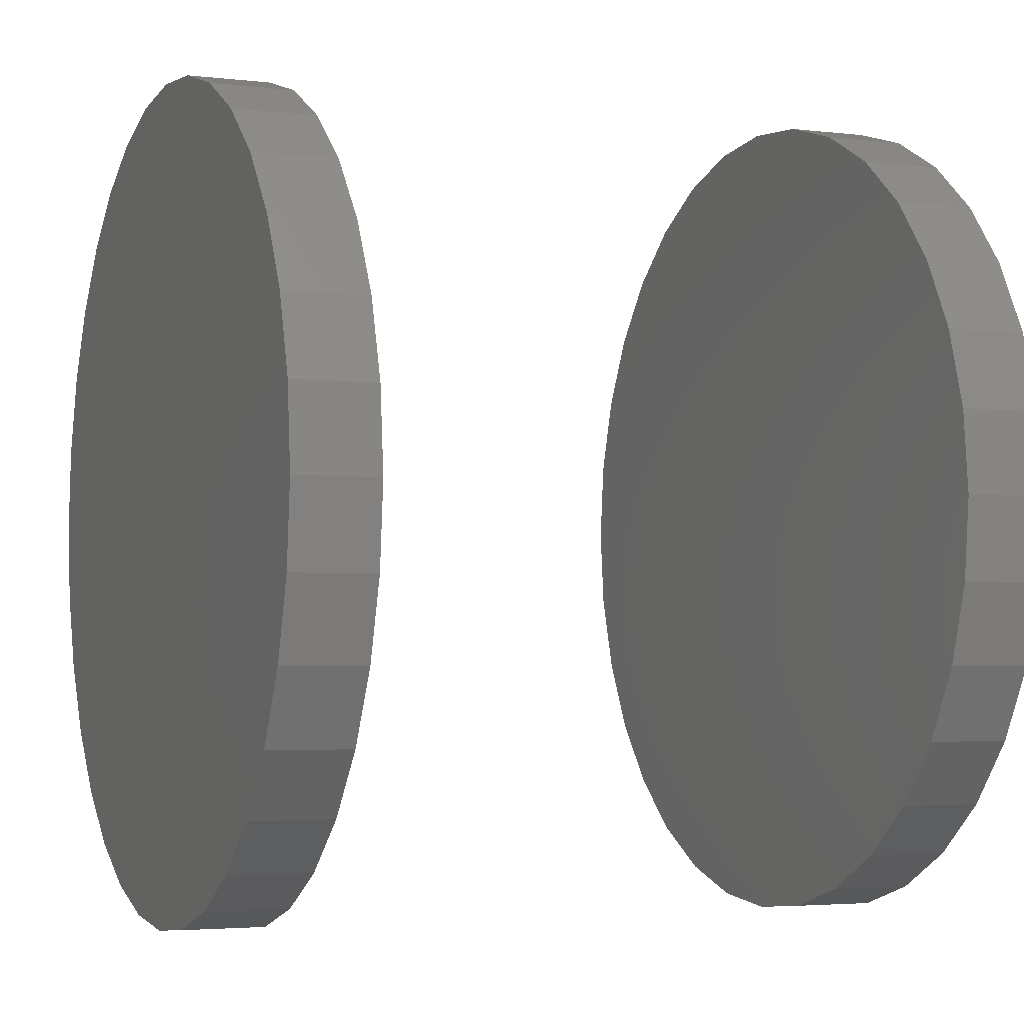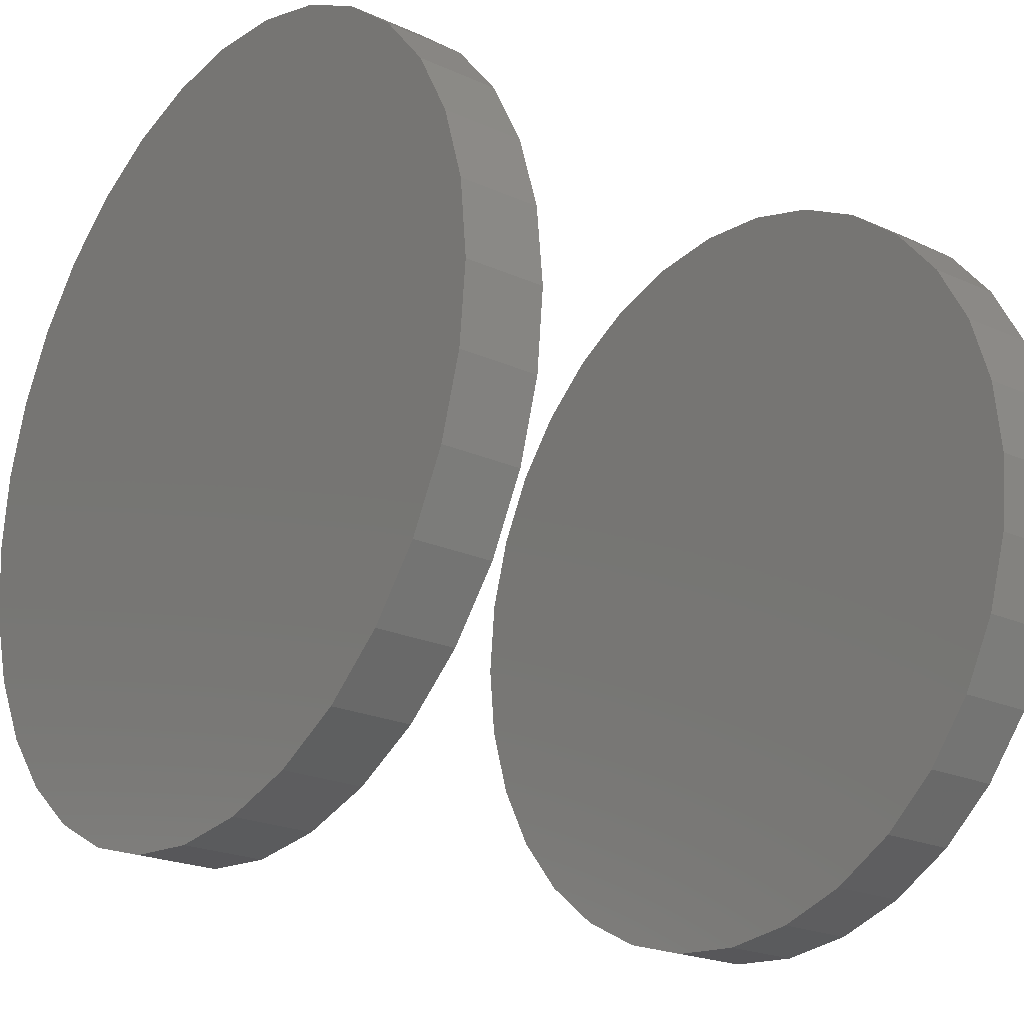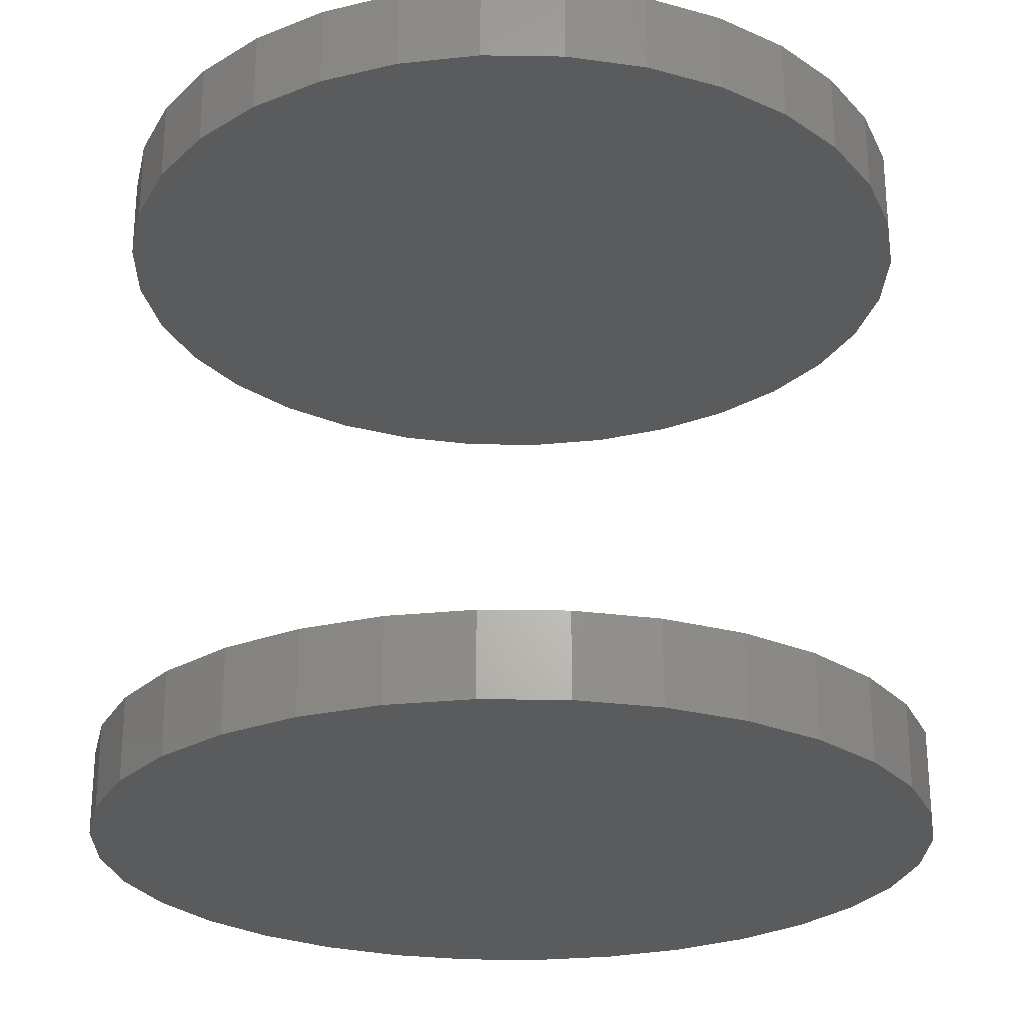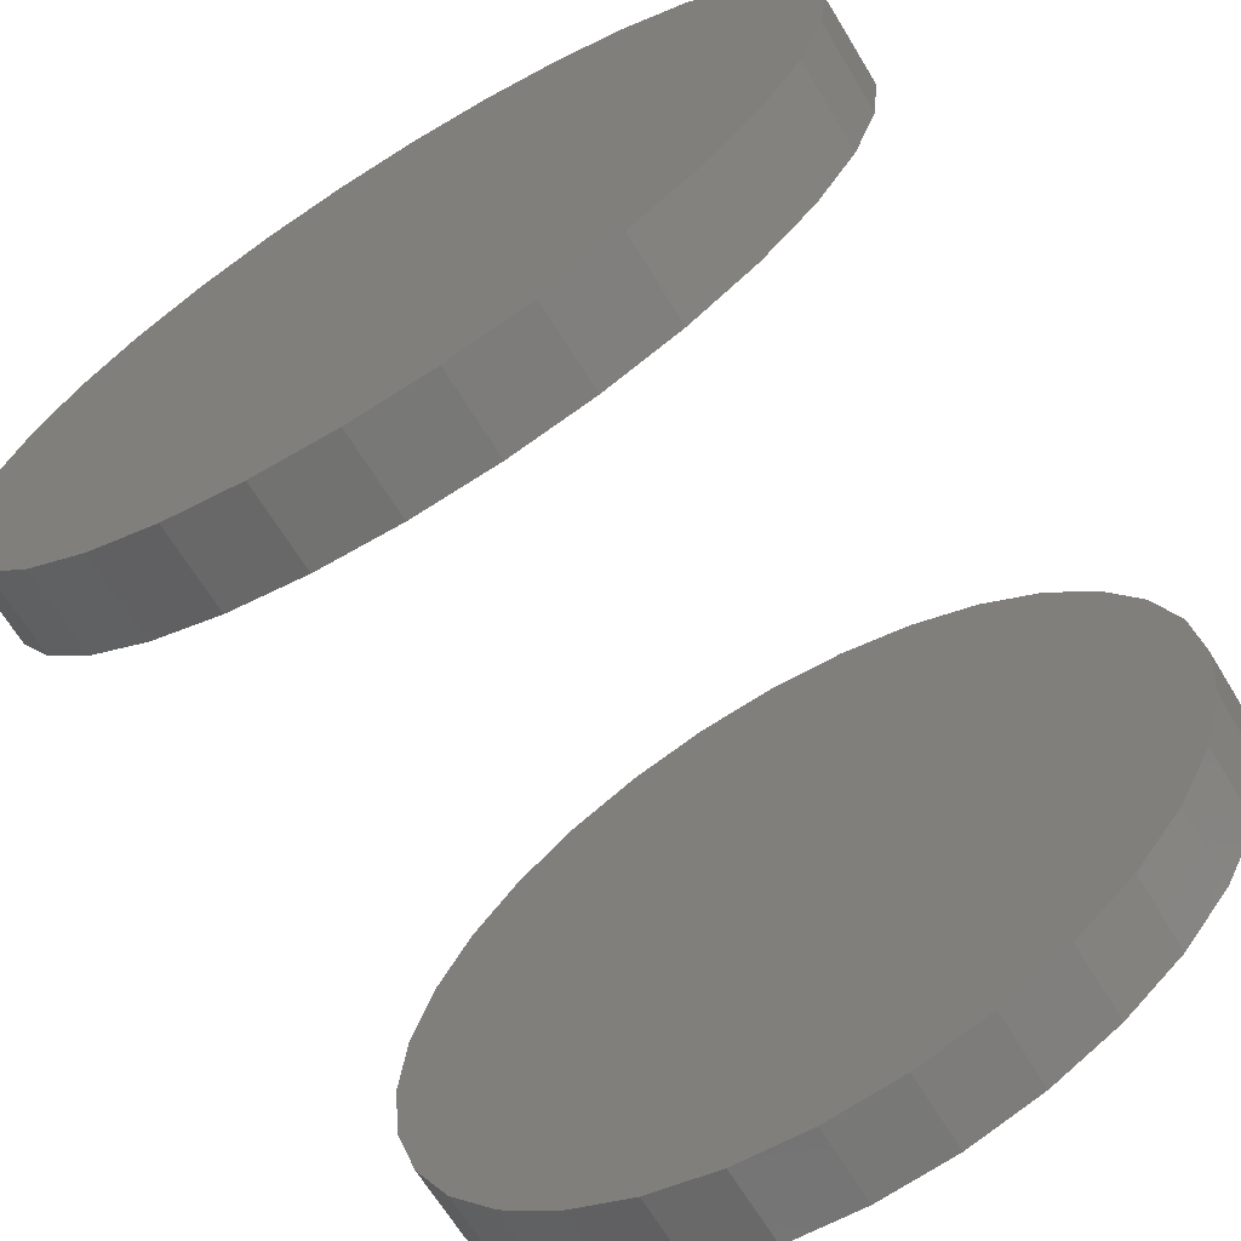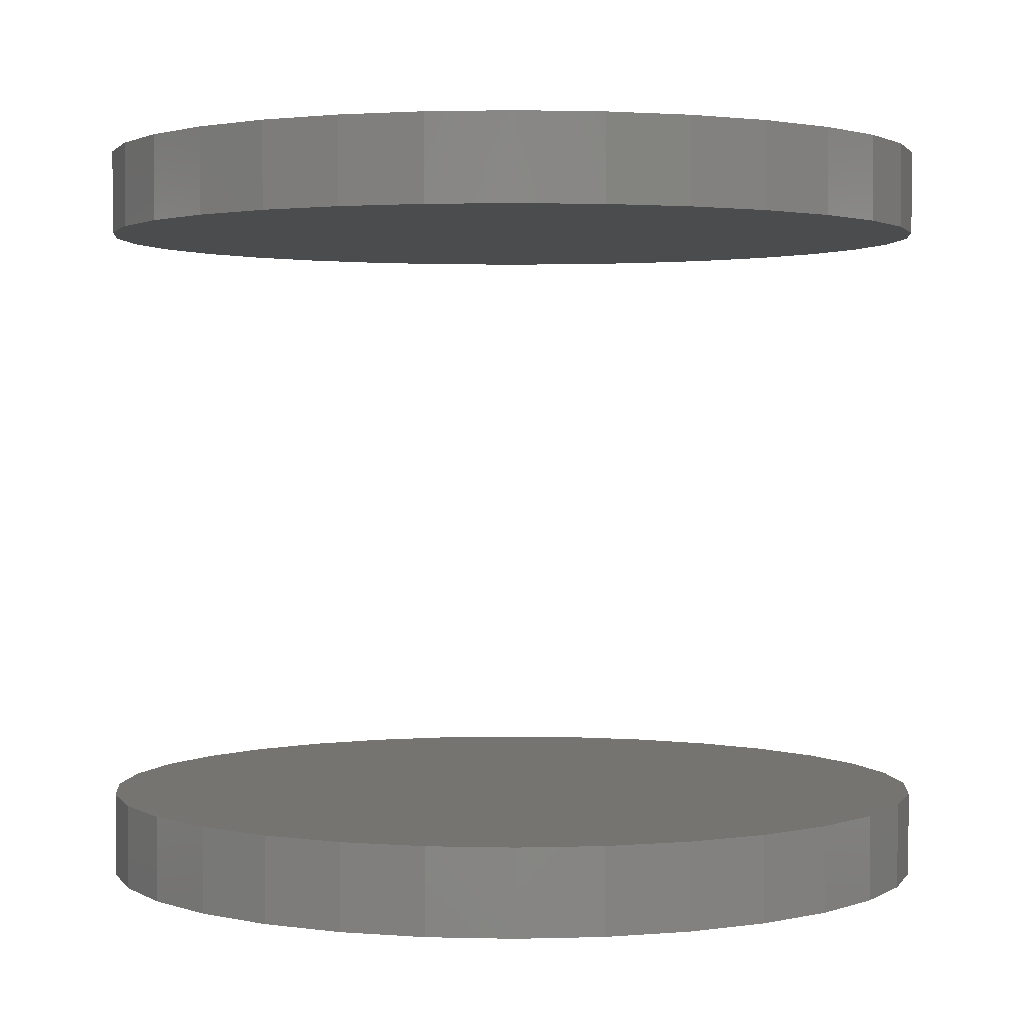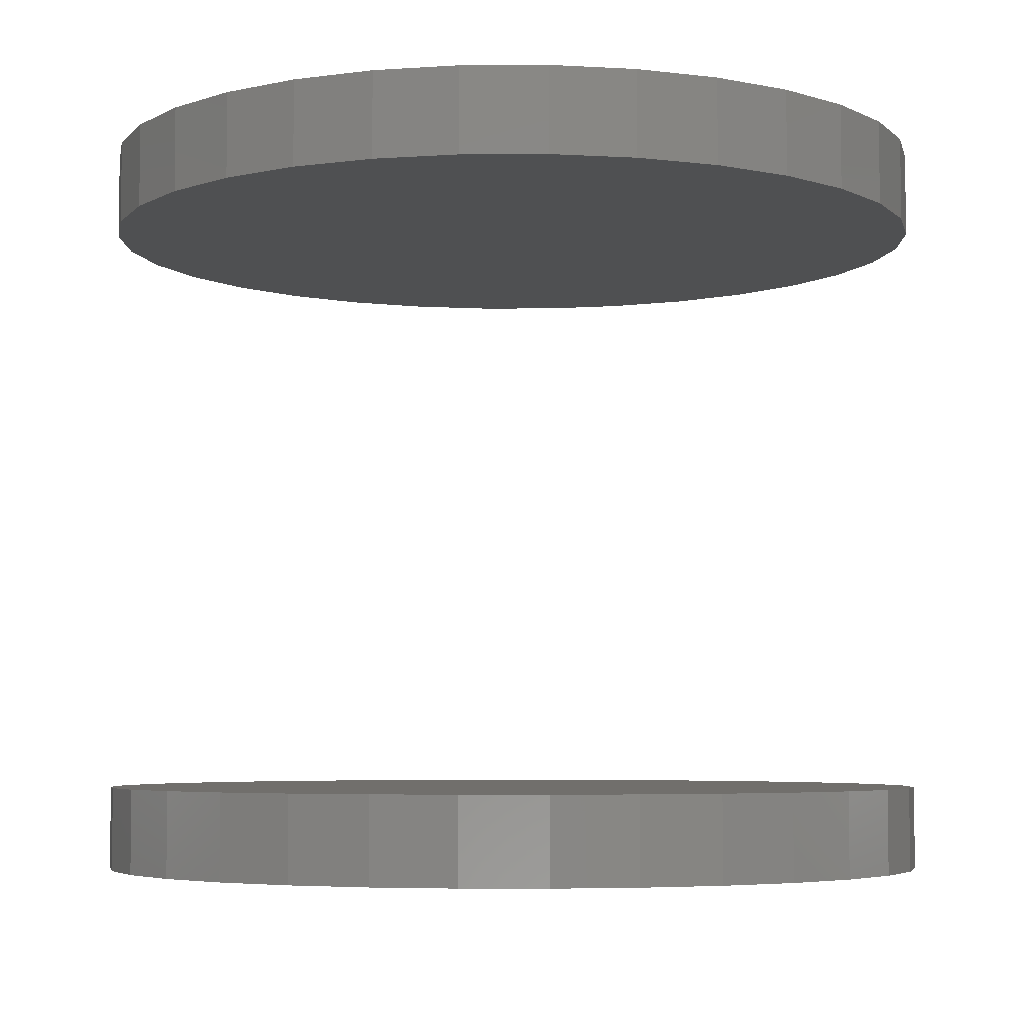
<metadata>
{"format":"stl","ext":"stl","renderer":"f3d","projection":"perspective","resolution":1024,"background":"white","views":[{"elev":-3.4,"azim":67.7,"up":"+Z"},{"elev":-22.5,"azim":52.3,"up":"+Z"},{"elev":-25.2,"azim":-63.3,"up":"+Y"},{"elev":-67.7,"azim":31.5,"up":"+Z"},{"elev":1.8,"azim":44.6,"up":"+Y"},{"elev":-5.1,"azim":-173.4,"up":"+Y"}]}
</metadata>
<code>
# stl→obj: 128 verts, 248 faces
v 0.6395 -0.0625 0.0007401
v 0.6395 -0.07031 0.0007401
v 0.6402 -0.0625 0.008441
v 0.6402 -0.07031 0.008441
v 0.6425 -0.0625 0.01585
v 0.6425 -0.07031 0.01585
v 0.6461 -0.0625 0.02267
v 0.6461 -0.07031 0.02267
v 0.651 -0.0625 0.02865
v 0.651 -0.07031 0.02865
v 0.657 -0.0625 0.03356
v 0.657 -0.07031 0.03356
v 0.6638 -0.0625 0.03721
v 0.6638 -0.07031 0.03721
v 0.6712 -0.0625 0.03946
v 0.6712 -0.07031 0.03946
v 0.6789 -0.0625 0.04021
v 0.6789 -0.07031 0.04021
v 0.6866 -0.0625 0.03946
v 0.6866 -0.07031 0.03946
v 0.6941 -0.0625 0.03721
v 0.6941 -0.07031 0.03721
v 0.7009 -0.0625 0.03356
v 0.7009 -0.07031 0.03356
v 0.7069 -0.0625 0.02865
v 0.7069 -0.07031 0.02865
v 0.7118 -0.0625 0.02267
v 0.7118 -0.07031 0.02267
v 0.7154 -0.0625 0.01585
v 0.7154 -0.07031 0.01585
v 0.7177 -0.0625 0.008441
v 0.7177 -0.07031 0.008441
v 0.7184 -0.0625 0.0007401
v 0.7184 -0.07031 0.0007401
v 0.6395 6.939e-18 0.0007401
v 0.6395 -0.007812 0.0007401
v 0.6402 7.366e-18 0.008441
v 0.6402 -0.007812 0.008441
v 0.6425 7.777e-18 0.01585
v 0.6425 -0.007812 0.01585
v 0.6461 8.156e-18 0.02267
v 0.6461 -0.007812 0.02267
v 0.651 8.488e-18 0.02865
v 0.651 -0.007812 0.02865
v 0.657 8.761e-18 0.03356
v 0.657 -0.007812 0.03356
v 0.6638 8.963e-18 0.03721
v 0.6638 -0.007812 0.03721
v 0.6712 9.088e-18 0.03946
v 0.6712 -0.007812 0.03946
v 0.6789 9.13e-18 0.04021
v 0.6789 -0.007812 0.04021
v 0.6866 9.088e-18 0.03946
v 0.6866 -0.007812 0.03946
v 0.6941 8.963e-18 0.03721
v 0.6941 -0.007812 0.03721
v 0.7009 8.761e-18 0.03356
v 0.7009 -0.007812 0.03356
v 0.7069 8.488e-18 0.02865
v 0.7069 -0.007812 0.02865
v 0.7118 8.156e-18 0.02267
v 0.7118 -0.007812 0.02267
v 0.7154 7.777e-18 0.01585
v 0.7154 -0.007812 0.01585
v 0.7177 7.366e-18 0.008441
v 0.7177 -0.007812 0.008441
v 0.7184 6.939e-18 0.0007401
v 0.7184 -0.007812 0.0007401
v 0.7177 -0.0625 -0.006961
v 0.7177 -0.07031 -0.006961
v 0.7154 -0.0625 -0.01437
v 0.7154 -0.07031 -0.01437
v 0.7118 -0.0625 -0.02119
v 0.7118 -0.07031 -0.02119
v 0.7069 -0.0625 -0.02717
v 0.7069 -0.07031 -0.02717
v 0.7009 -0.0625 -0.03208
v 0.7009 -0.07031 -0.03208
v 0.6941 -0.0625 -0.03573
v 0.6941 -0.07031 -0.03573
v 0.6866 -0.0625 -0.03798
v 0.6866 -0.07031 -0.03798
v 0.6789 -0.0625 -0.03873
v 0.6789 -0.07031 -0.03873
v 0.6712 -0.0625 -0.03798
v 0.6712 -0.07031 -0.03798
v 0.6638 -0.0625 -0.03573
v 0.6638 -0.07031 -0.03573
v 0.657 -0.0625 -0.03208
v 0.657 -0.07031 -0.03208
v 0.651 -0.0625 -0.02717
v 0.651 -0.07031 -0.02717
v 0.6461 -0.0625 -0.02119
v 0.6461 -0.07031 -0.02119
v 0.6425 -0.0625 -0.01437
v 0.6425 -0.07031 -0.01437
v 0.6402 -0.0625 -0.006961
v 0.6402 -0.07031 -0.006961
v 0.7177 6.511e-18 -0.006961
v 0.7177 -0.007812 -0.006961
v 0.7154 6.1e-18 -0.01437
v 0.7154 -0.007812 -0.01437
v 0.7118 5.722e-18 -0.02119
v 0.7118 -0.007812 -0.02119
v 0.7069 5.389e-18 -0.02717
v 0.7069 -0.007812 -0.02717
v 0.7009 5.117e-18 -0.03208
v 0.7009 -0.007812 -0.03208
v 0.6941 4.914e-18 -0.03573
v 0.6941 -0.007812 -0.03573
v 0.6866 4.79e-18 -0.03798
v 0.6866 -0.007812 -0.03798
v 0.6789 4.748e-18 -0.03873
v 0.6789 -0.007812 -0.03873
v 0.6712 4.79e-18 -0.03798
v 0.6712 -0.007812 -0.03798
v 0.6638 4.914e-18 -0.03573
v 0.6638 -0.007812 -0.03573
v 0.657 5.117e-18 -0.03208
v 0.657 -0.007812 -0.03208
v 0.651 5.389e-18 -0.02717
v 0.651 -0.007812 -0.02717
v 0.6461 5.722e-18 -0.02119
v 0.6461 -0.007812 -0.02119
v 0.6425 6.1e-18 -0.01437
v 0.6425 -0.007812 -0.01437
v 0.6402 6.511e-18 -0.006961
v 0.6402 -0.007812 -0.006961
f 1 2 3
f 3 2 4
f 3 4 5
f 5 4 6
f 5 6 7
f 7 6 8
f 7 8 9
f 9 8 10
f 9 10 11
f 11 10 12
f 11 12 13
f 13 12 14
f 13 14 15
f 15 14 16
f 15 16 17
f 17 16 18
f 17 18 19
f 19 18 20
f 19 20 21
f 21 20 22
f 21 22 23
f 23 22 24
f 23 24 25
f 25 24 26
f 25 26 27
f 27 26 28
f 27 28 29
f 29 28 30
f 29 30 31
f 31 30 32
f 31 32 33
f 33 32 34
f 35 36 37
f 37 36 38
f 37 38 39
f 39 38 40
f 39 40 41
f 41 40 42
f 41 42 43
f 43 42 44
f 43 44 45
f 45 44 46
f 45 46 47
f 47 46 48
f 47 48 49
f 49 48 50
f 49 50 51
f 51 50 52
f 51 52 53
f 53 52 54
f 53 54 55
f 55 54 56
f 55 56 57
f 57 56 58
f 57 58 59
f 59 58 60
f 59 60 61
f 61 60 62
f 61 62 63
f 63 62 64
f 63 64 65
f 65 64 66
f 65 66 67
f 67 66 68
f 33 34 69
f 69 34 70
f 69 70 71
f 71 70 72
f 71 72 73
f 73 72 74
f 73 74 75
f 75 74 76
f 75 76 77
f 77 76 78
f 77 78 79
f 79 78 80
f 79 80 81
f 81 80 82
f 81 82 83
f 83 82 84
f 83 84 85
f 85 84 86
f 85 86 87
f 87 86 88
f 87 88 89
f 89 88 90
f 89 90 91
f 91 90 92
f 91 92 93
f 93 92 94
f 93 94 95
f 95 94 96
f 95 96 97
f 97 96 98
f 97 98 1
f 1 98 2
f 67 68 99
f 99 68 100
f 99 100 101
f 101 100 102
f 101 102 103
f 103 102 104
f 103 104 105
f 105 104 106
f 105 106 107
f 107 106 108
f 107 108 109
f 109 108 110
f 109 110 111
f 111 110 112
f 111 112 113
f 113 112 114
f 113 114 115
f 115 114 116
f 115 116 117
f 117 116 118
f 117 118 119
f 119 118 120
f 119 120 121
f 121 120 122
f 121 122 123
f 123 122 124
f 123 124 125
f 125 124 126
f 125 126 127
f 127 126 128
f 127 128 35
f 35 128 36
f 52 50 48
f 54 52 48
f 54 48 56
f 56 48 46
f 56 46 58
f 58 46 44
f 58 44 60
f 60 44 42
f 60 42 62
f 62 42 40
f 62 40 64
f 64 40 38
f 64 38 66
f 100 126 102
f 102 126 124
f 102 124 104
f 104 124 122
f 104 122 106
f 106 122 120
f 106 120 108
f 108 120 118
f 108 118 110
f 110 118 116
f 110 116 114
f 110 114 112
f 66 38 68
f 68 38 36
f 68 36 100
f 100 36 128
f 100 128 126
f 13 15 17
f 13 17 19
f 21 13 19
f 11 13 21
f 23 11 21
f 9 11 23
f 25 9 23
f 7 9 25
f 27 7 25
f 5 7 27
f 29 5 27
f 3 5 29
f 31 3 29
f 71 95 69
f 93 95 71
f 73 93 71
f 91 93 73
f 75 91 73
f 89 91 75
f 77 89 75
f 87 89 77
f 79 87 77
f 85 87 79
f 83 85 79
f 81 83 79
f 95 97 69
f 69 97 1
f 69 1 33
f 33 1 3
f 33 3 31
f 18 16 14
f 20 18 14
f 20 14 22
f 22 14 12
f 22 12 24
f 24 12 10
f 24 10 26
f 26 10 8
f 26 8 28
f 28 8 6
f 28 6 30
f 30 6 4
f 30 4 32
f 70 96 72
f 72 96 94
f 72 94 74
f 74 94 92
f 74 92 76
f 76 92 90
f 76 90 78
f 78 90 88
f 78 88 80
f 80 88 86
f 80 86 84
f 80 84 82
f 32 4 34
f 34 4 2
f 34 2 70
f 70 2 98
f 70 98 96
f 47 49 51
f 47 51 53
f 55 47 53
f 45 47 55
f 57 45 55
f 43 45 57
f 59 43 57
f 41 43 59
f 61 41 59
f 39 41 61
f 63 39 61
f 37 39 63
f 65 37 63
f 101 125 99
f 123 125 101
f 103 123 101
f 121 123 103
f 105 121 103
f 119 121 105
f 107 119 105
f 117 119 107
f 109 117 107
f 115 117 109
f 113 115 109
f 111 113 109
f 125 127 99
f 99 127 35
f 99 35 67
f 67 35 37
f 67 37 65

</code>
